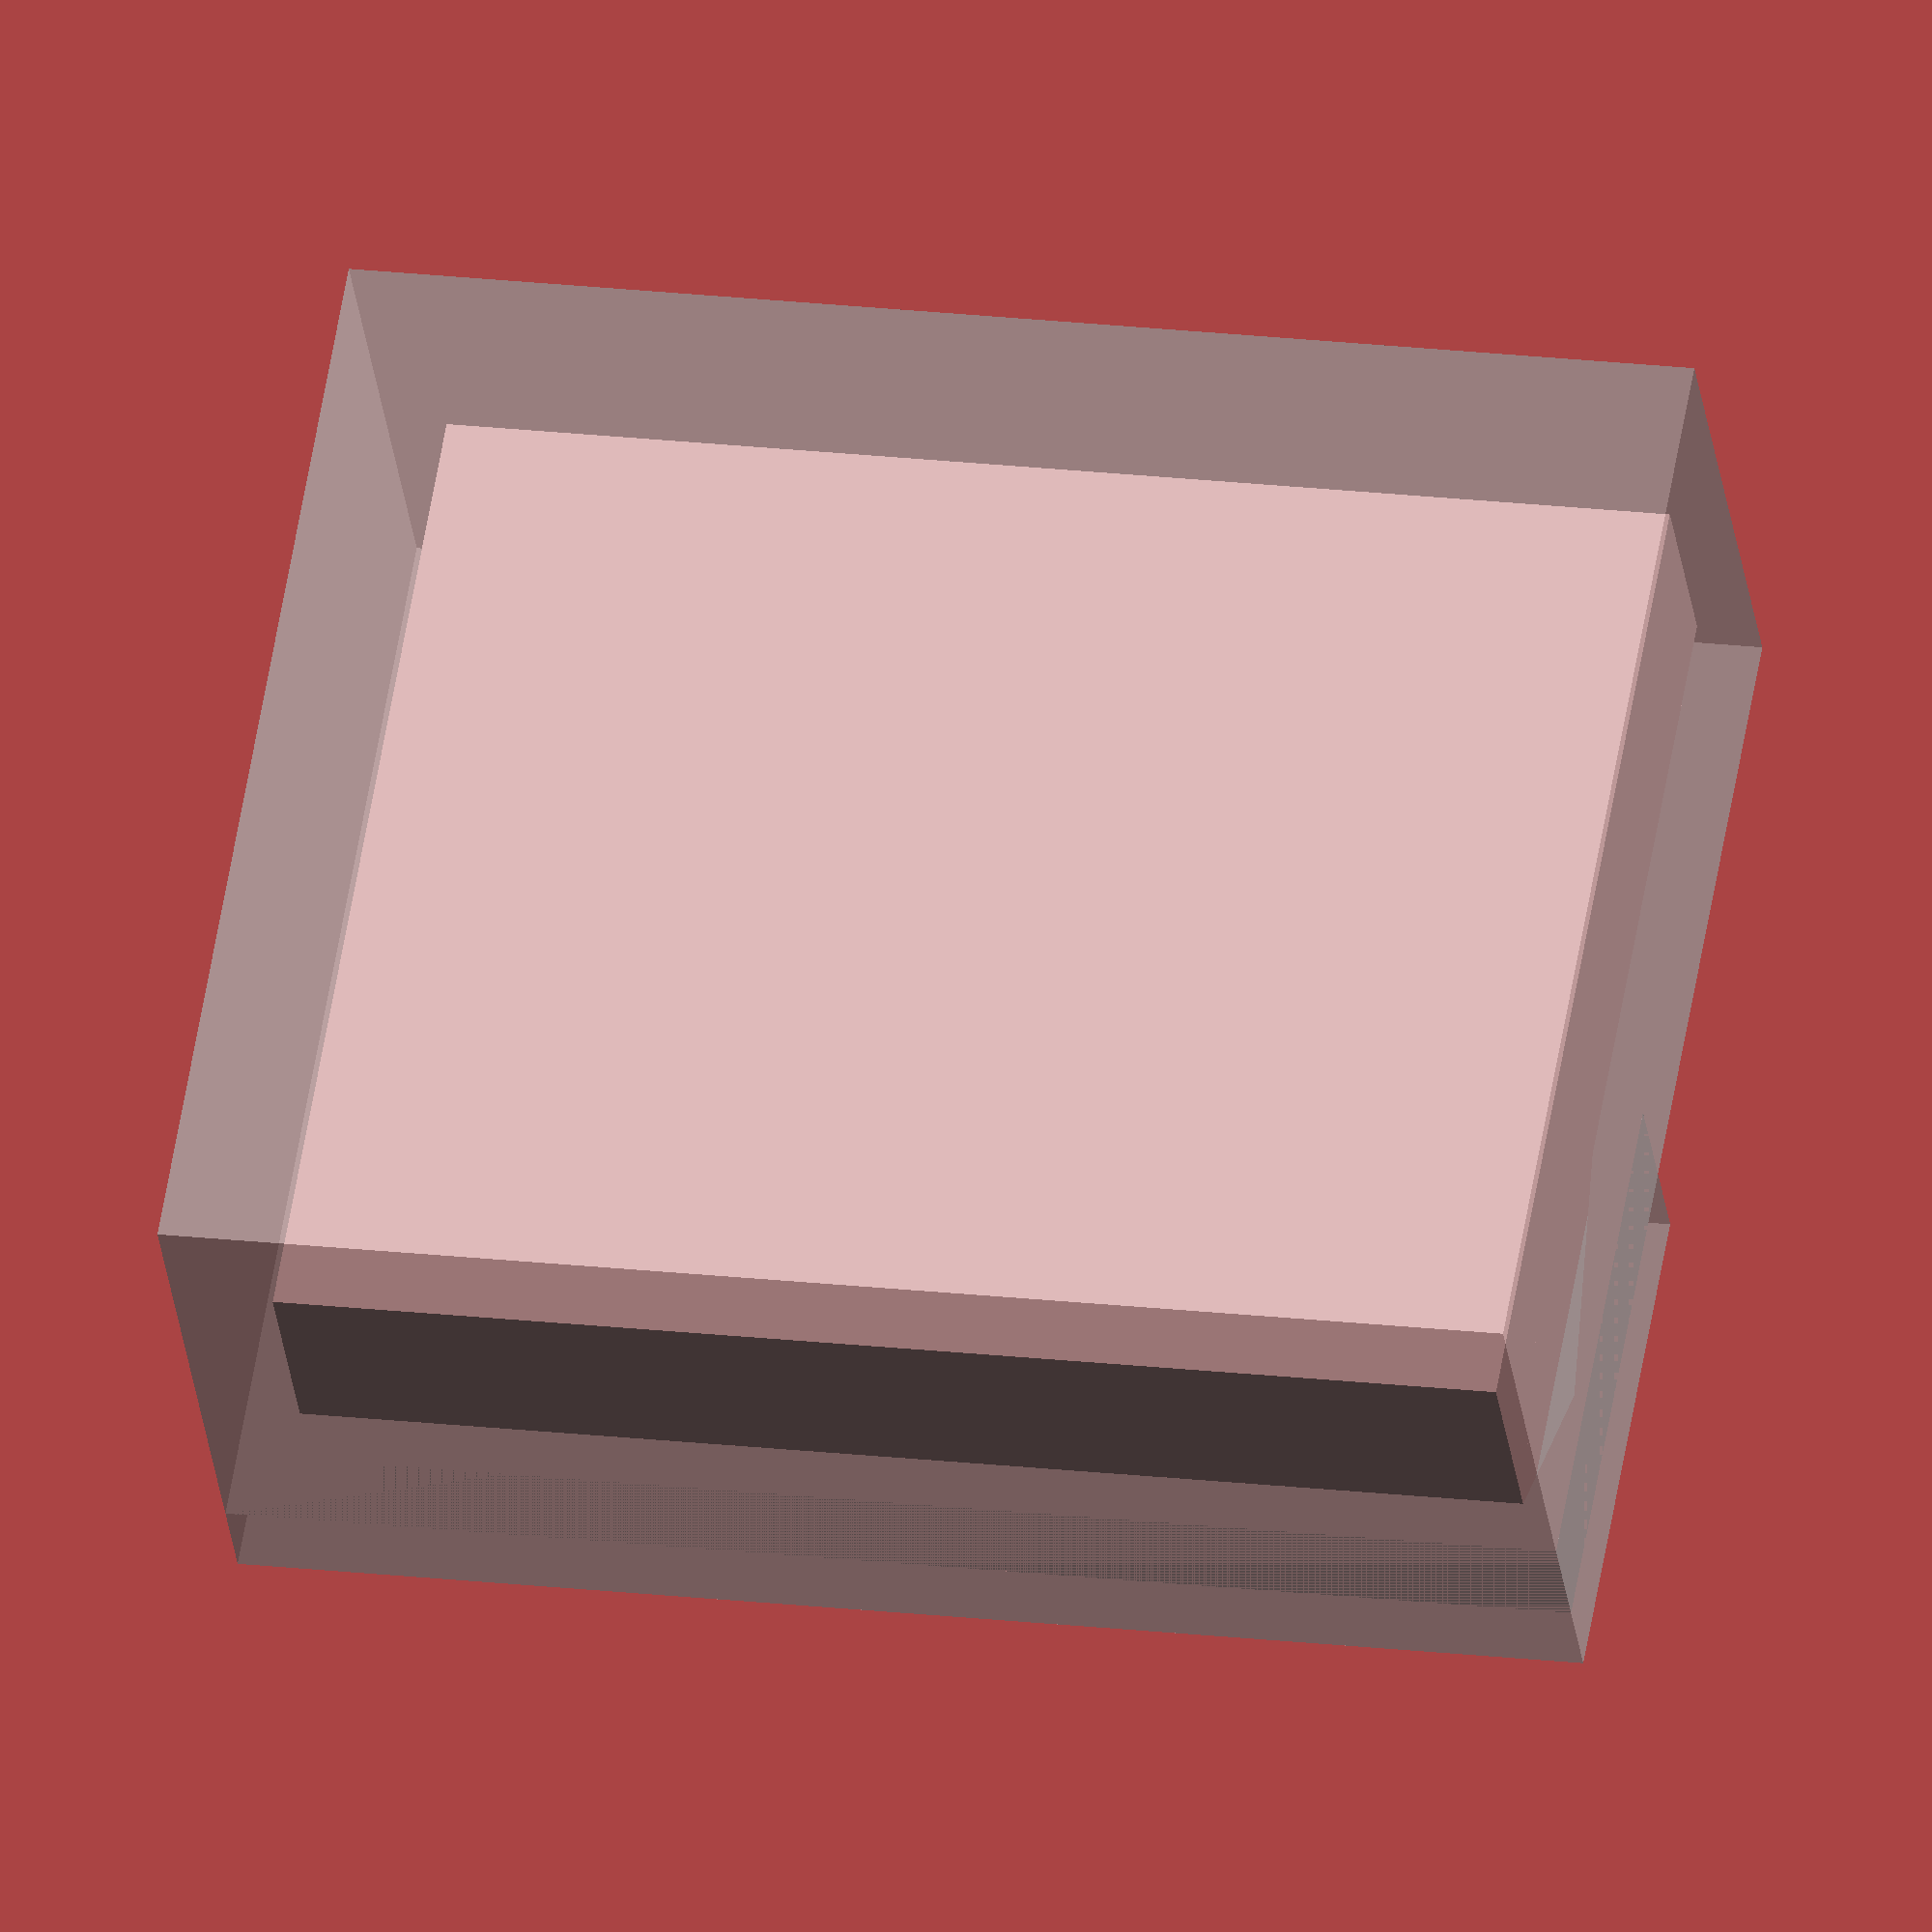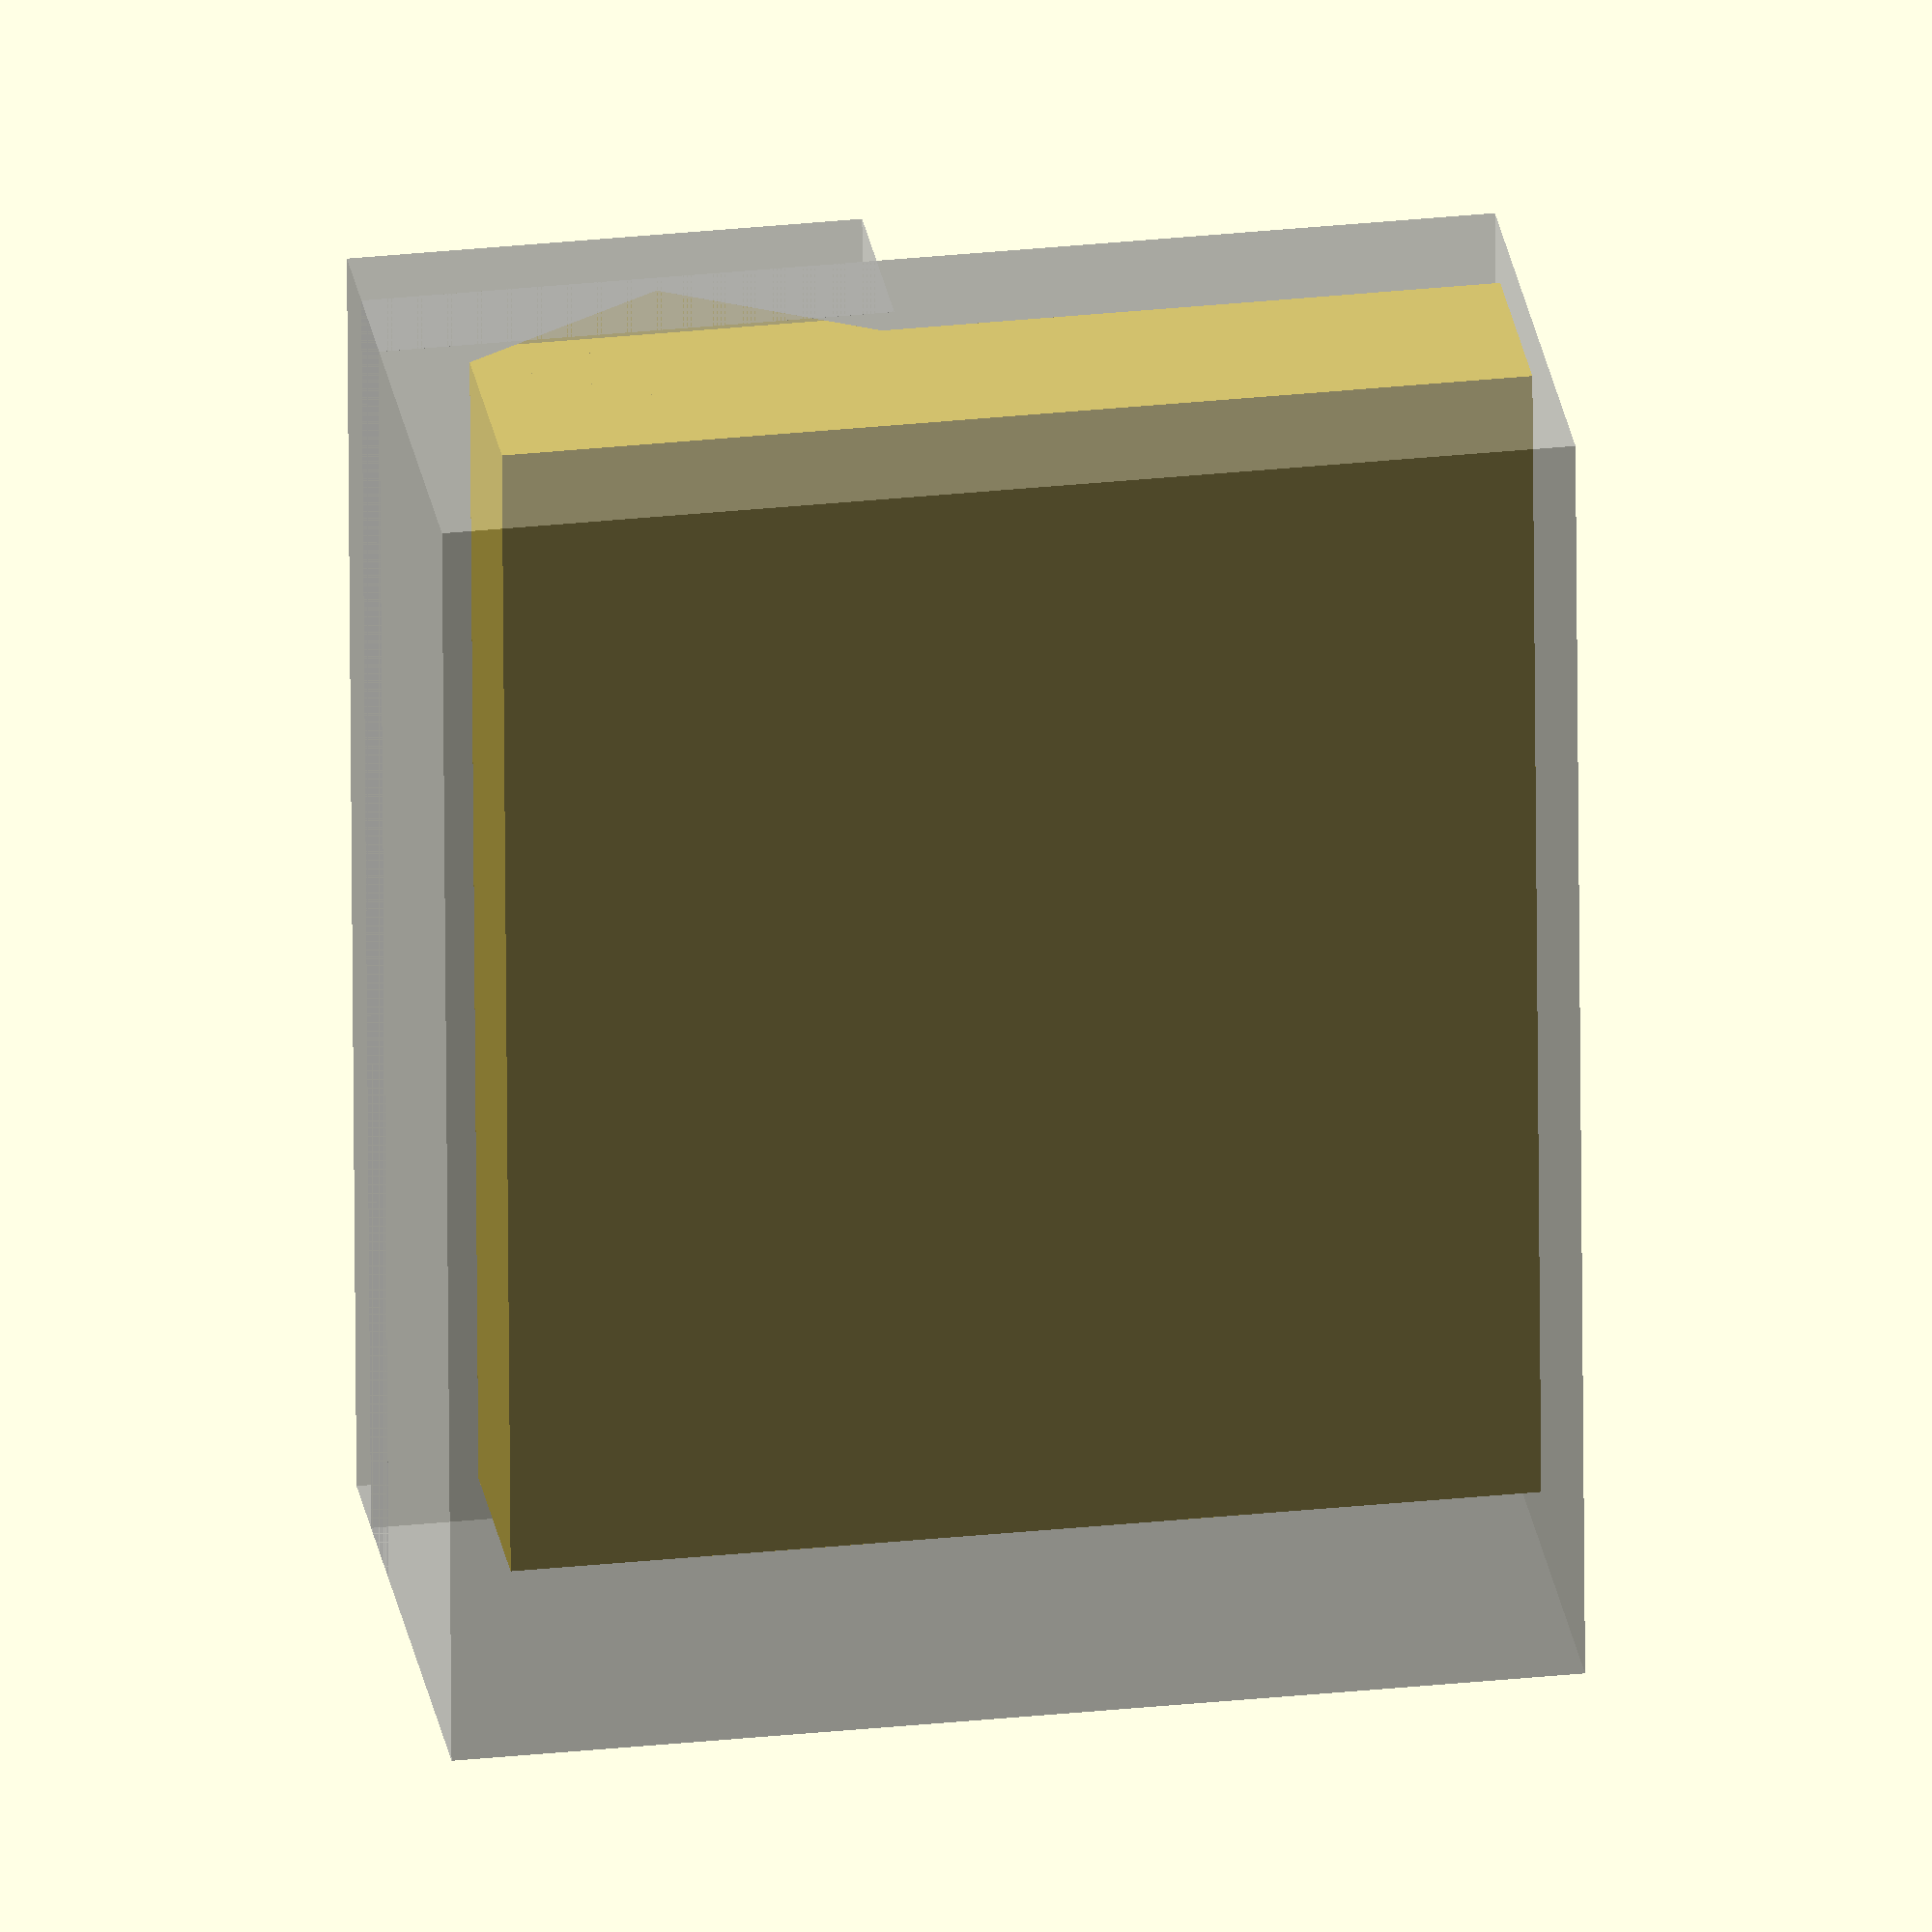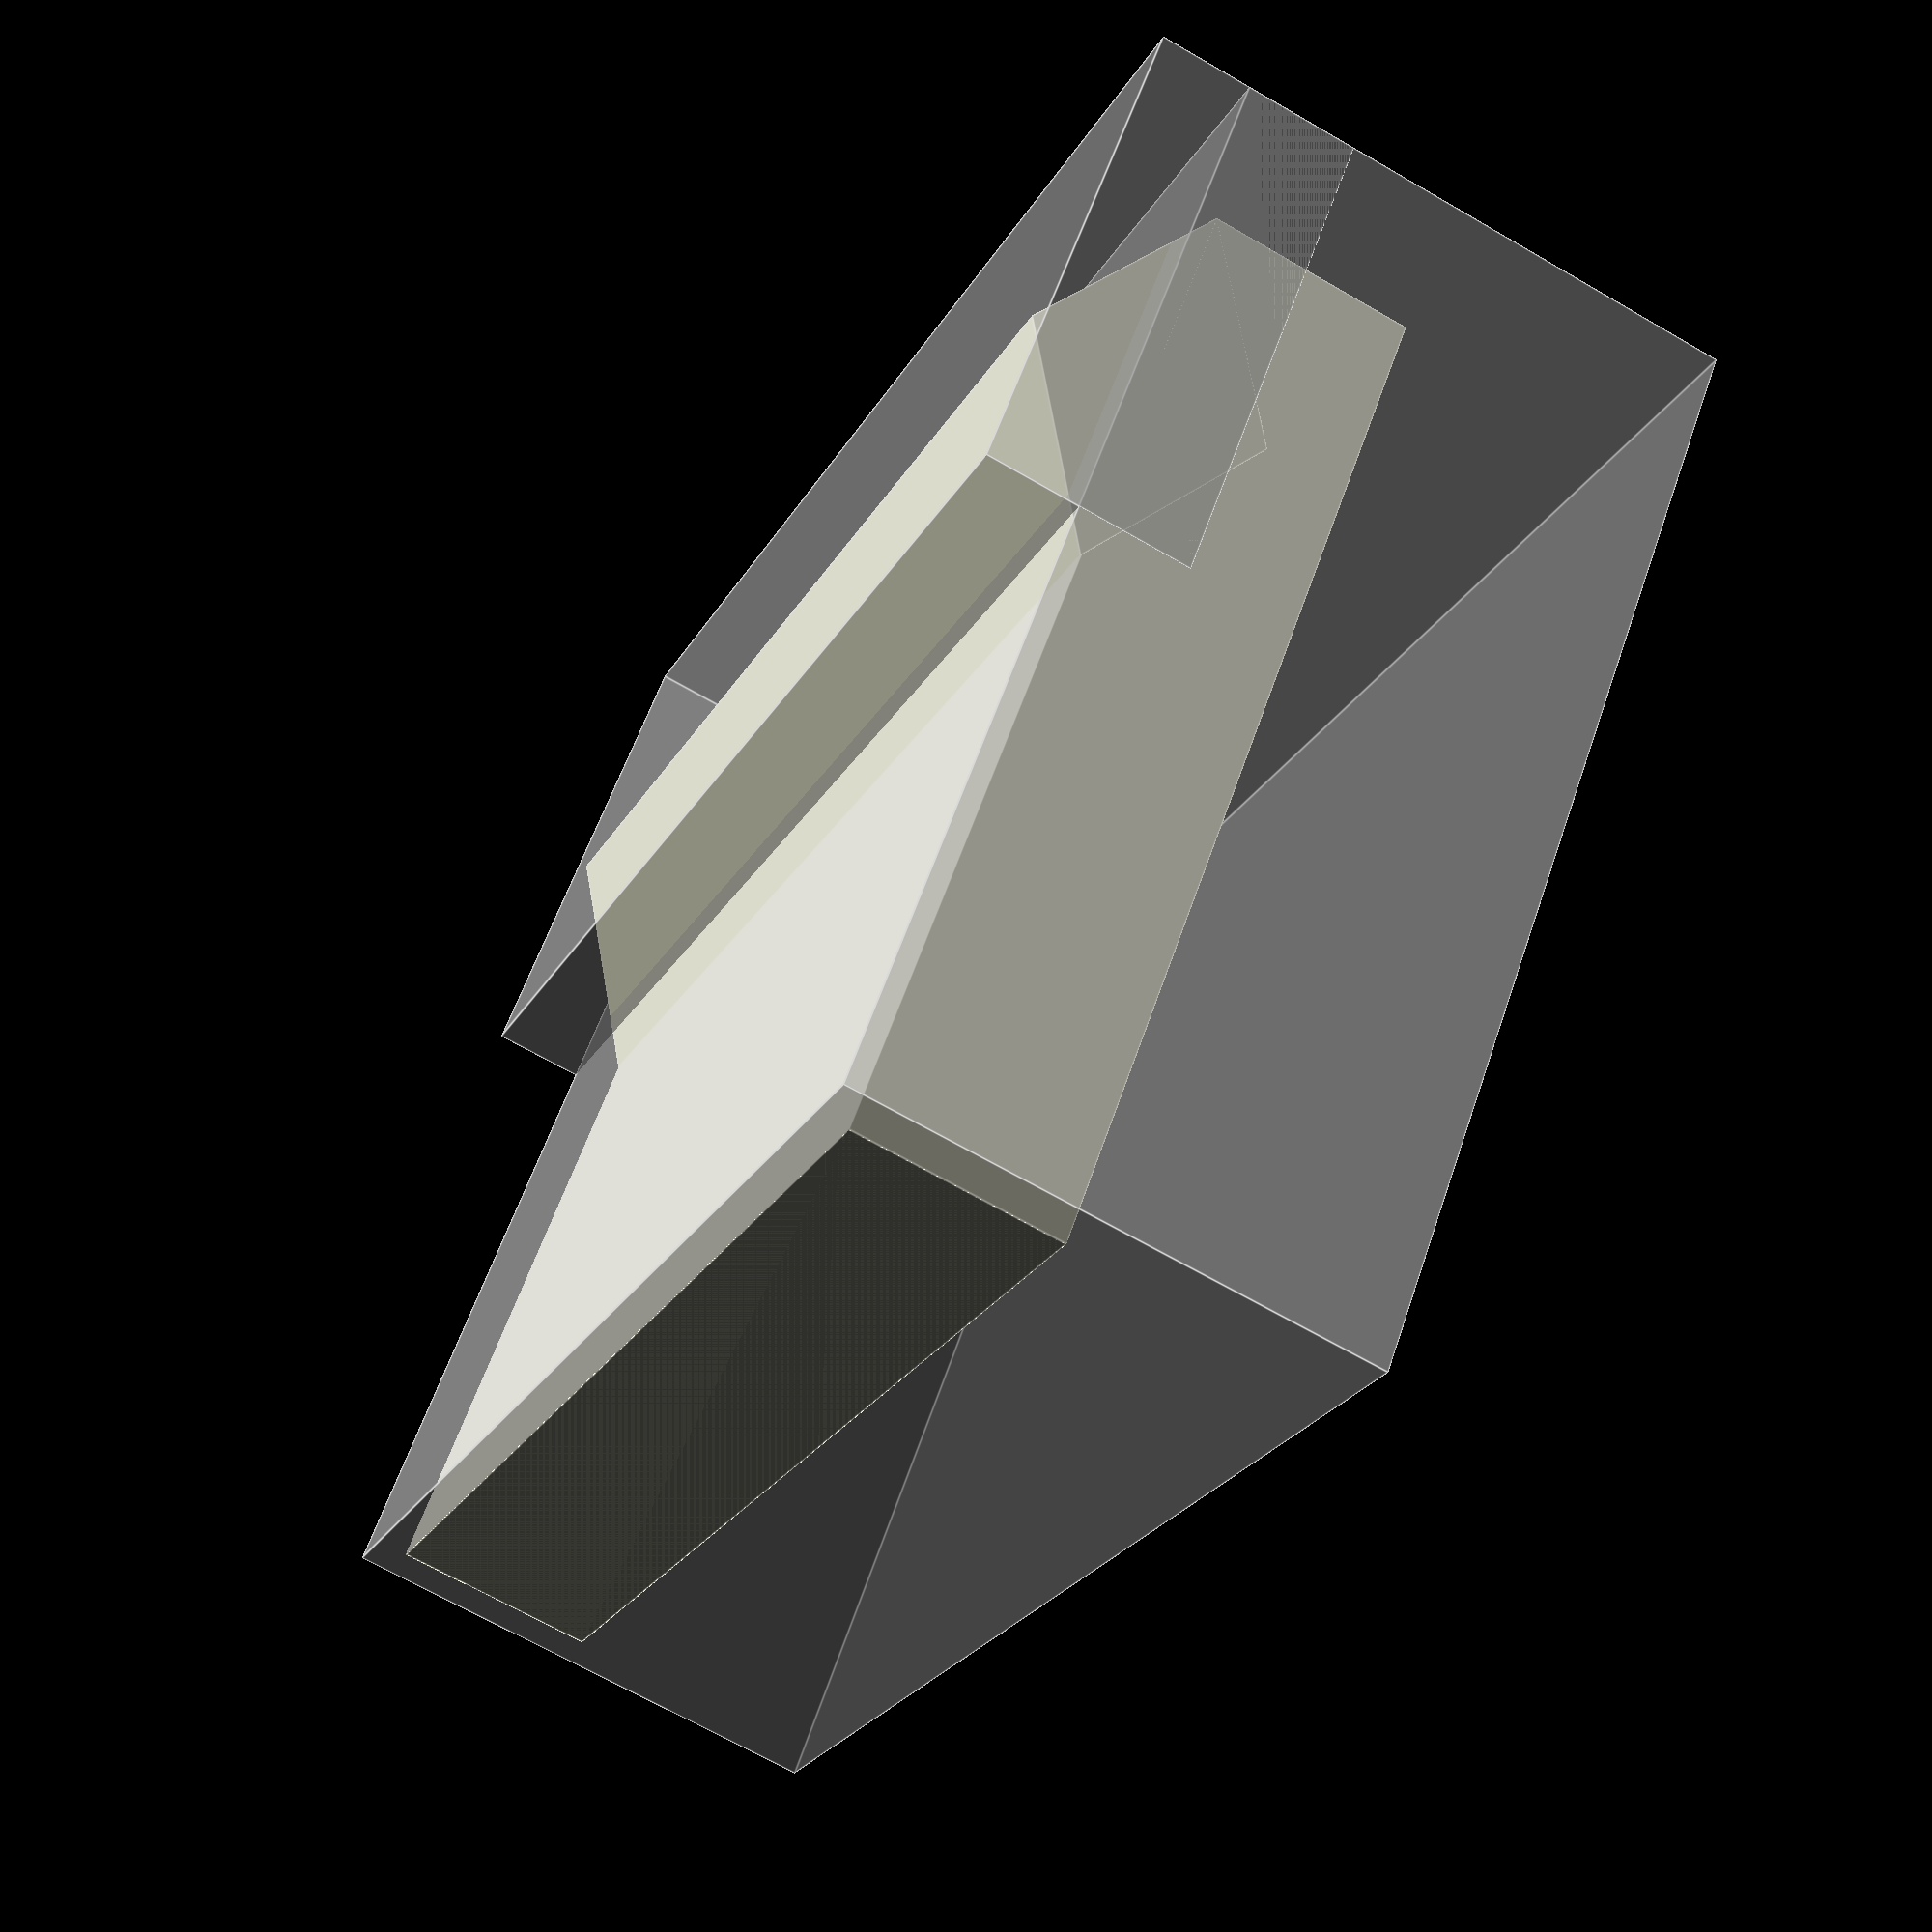
<openscad>
/* OpenSCAD Snap Joint
    Copyright (C) 2019  Benjamin Hubbard

    This program is free software: you can redistribute it and/or modify
    it under the terms of the GNU General Public License as published by
    the Free Software Foundation, either version 3 of the License, or
    (at your option) any later version.

    This program is distributed in the hope that it will be useful,
    but WITHOUT ANY WARRANTY; without even the implied warranty of
    MERCHANTABILITY or FITNESS FOR A PARTICULAR PURPOSE.  See the
    GNU General Public License for more details.

    You should have received a copy of the GNU General Public License
    along with this program.  If not, see <https://www.gnu.org/licenses/>.
 */
 

module snap_joint(size, isCutout) {
  height = size * 5;
  width = size * 6;
 
  if (isCutout) {
    height = height * 1.1;
    width = width * 1.1;
    
    union(){
      translate([-size*0.6, 0, height/2])
        cube([size * 2.5, width, height], center = true);
      
      translate([size * 0.6, 0, height - 1.25 * size])
        scale([1, 1, 1])
            cube([size * 1, width, size * 2.5], center = true);
    }
  }
  
  if (!isCutout) {
    union(){
      translate([0, 0, height / 2])
        cube([size, width, height], center = true);
      
      translate([size / 2, 0, height - size])
        scale([0.6, 1, 1])
          rotate([0, 45, 0])
            cube([size * sqrt(2), width, size * sqrt(2)], center = true);
    }
  }
}



// Sample render.
// Hole size, mm.
size = 1;

snap_joint(size, 0);
%snap_joint(size, 1);
</openscad>
<views>
elev=301.4 azim=82.4 roll=9.6 proj=o view=wireframe
elev=330.5 azim=177.4 roll=81.1 proj=o view=solid
elev=302.6 azim=335.8 roll=198.5 proj=p view=edges
</views>
